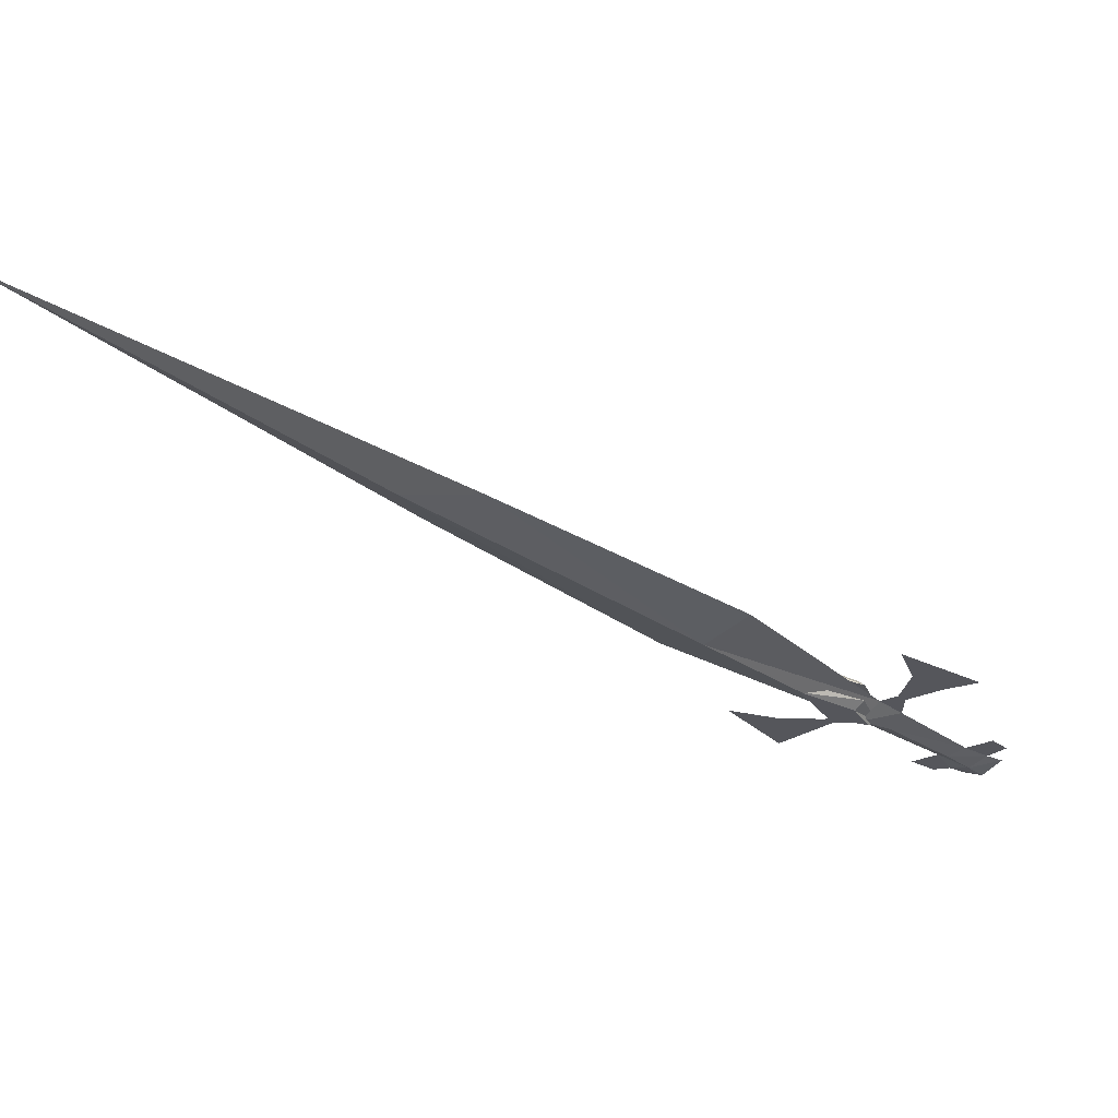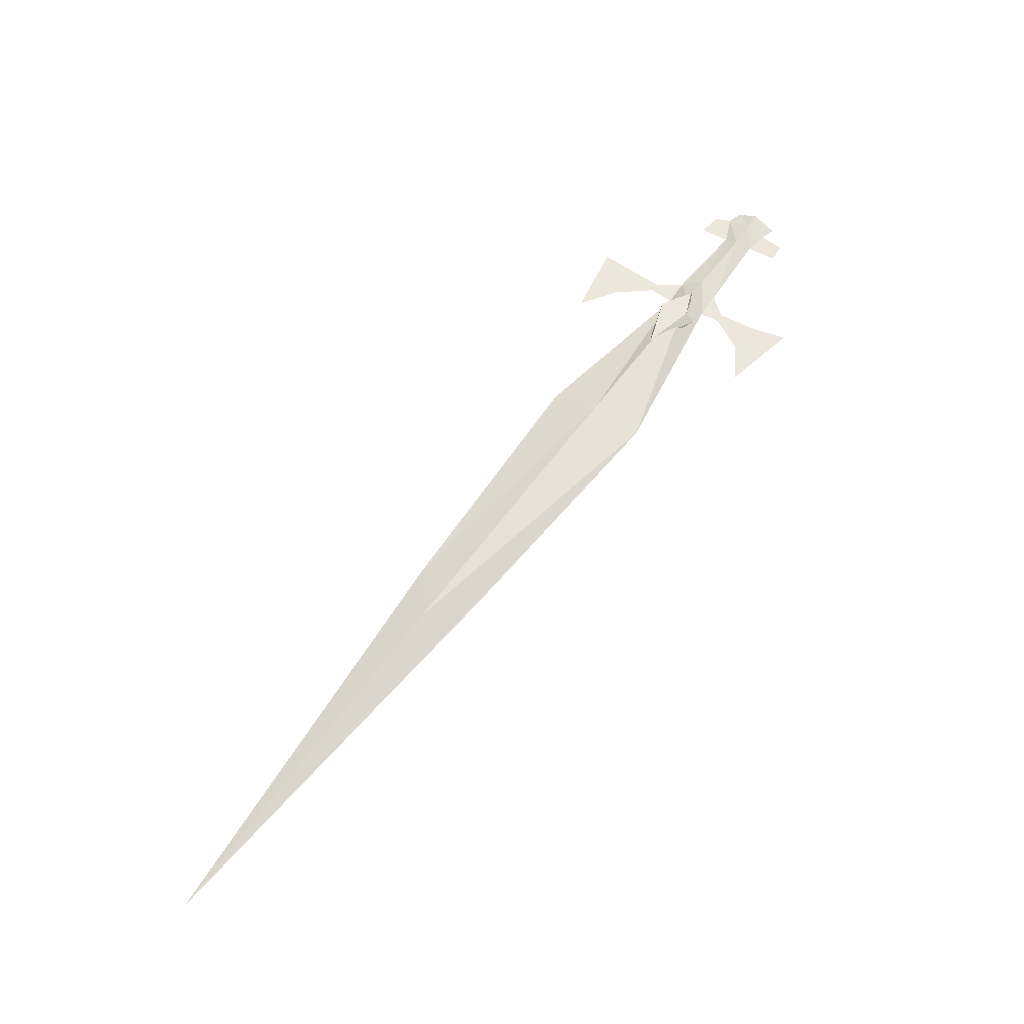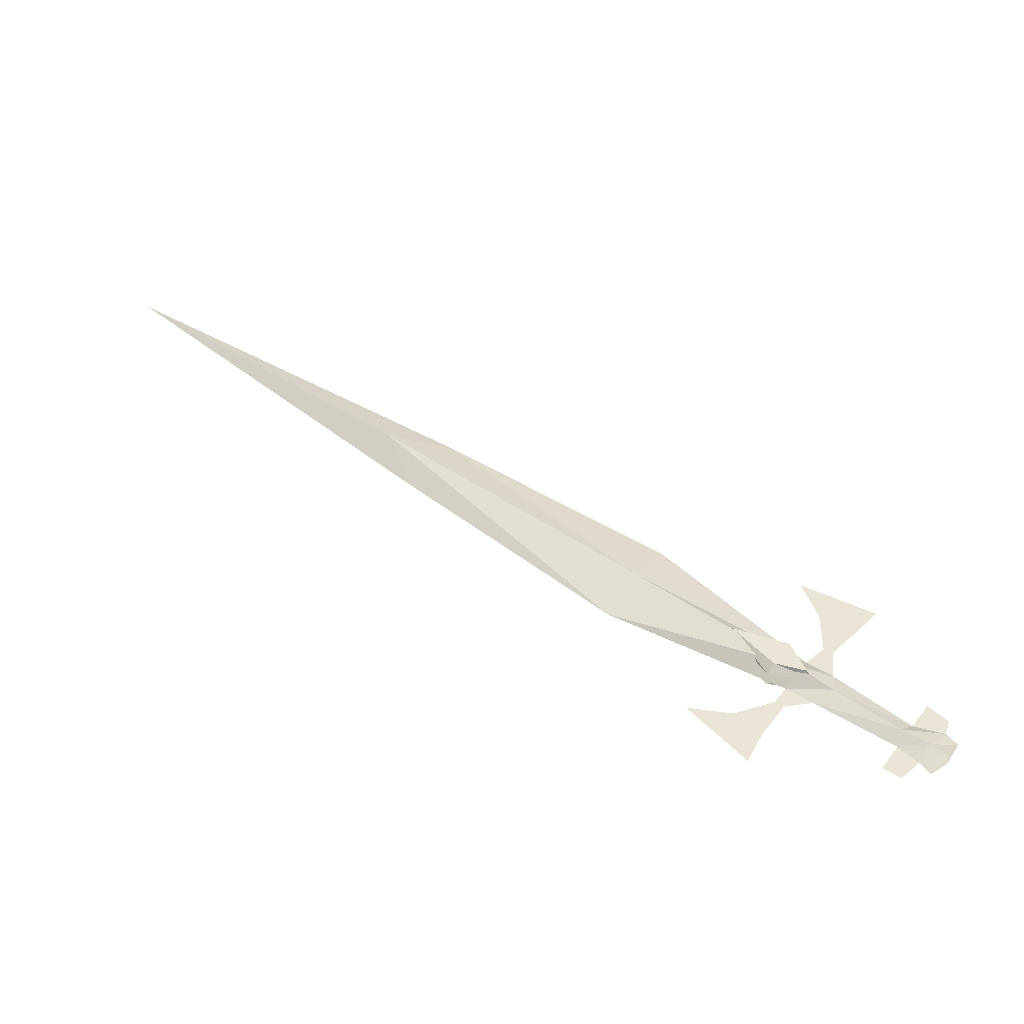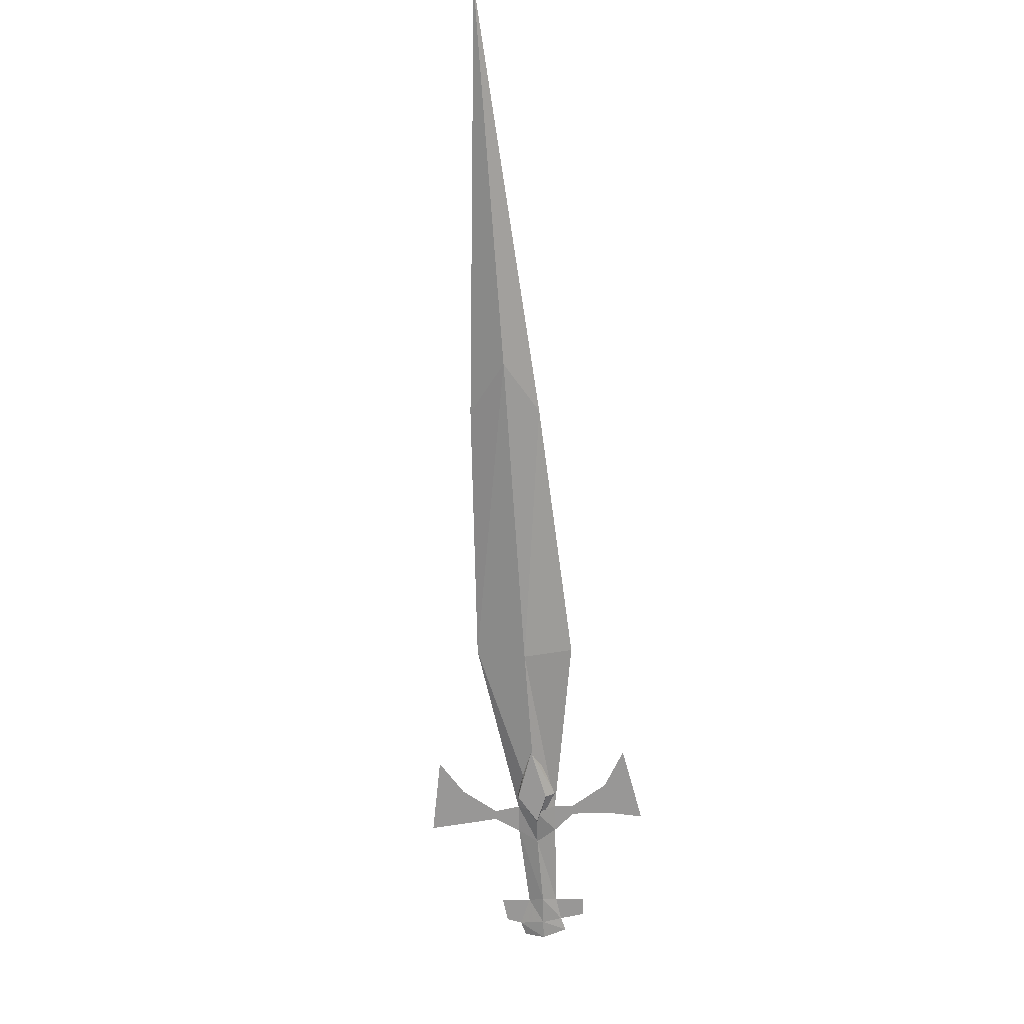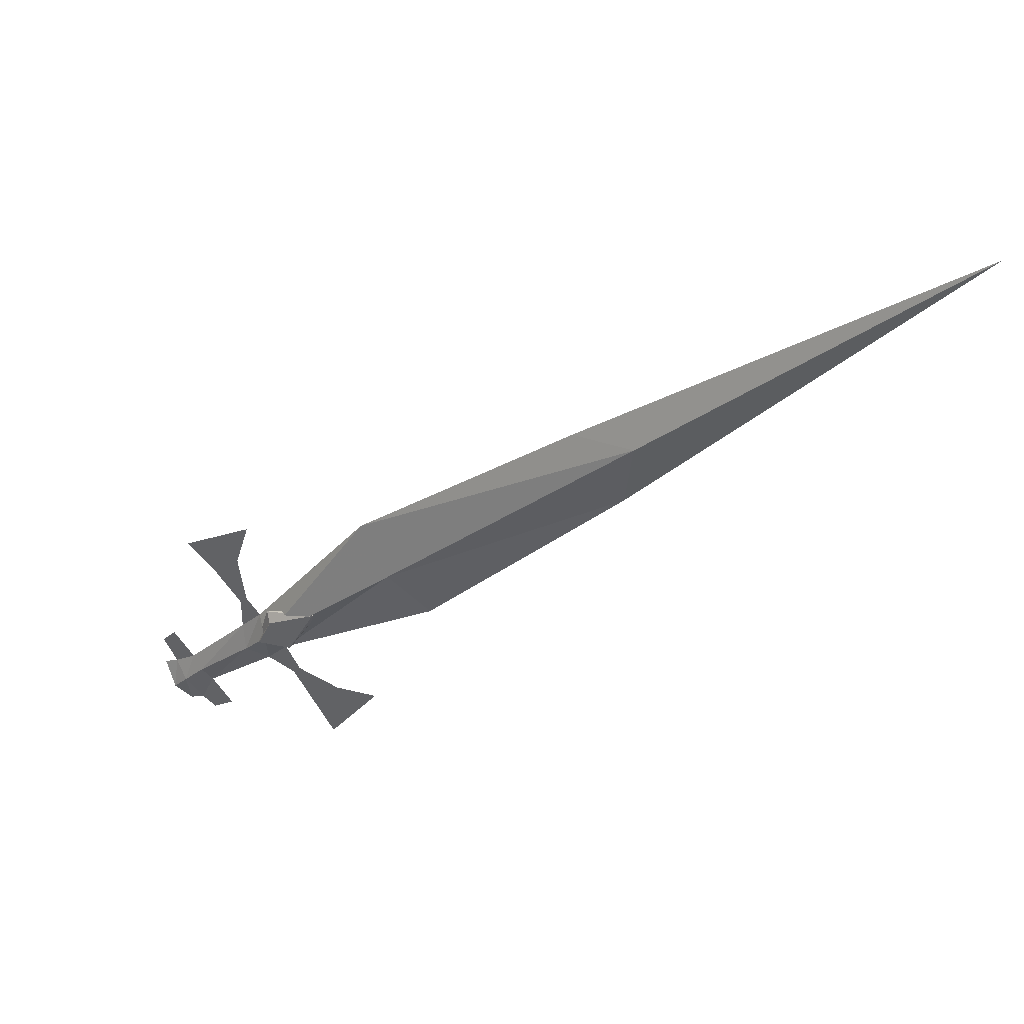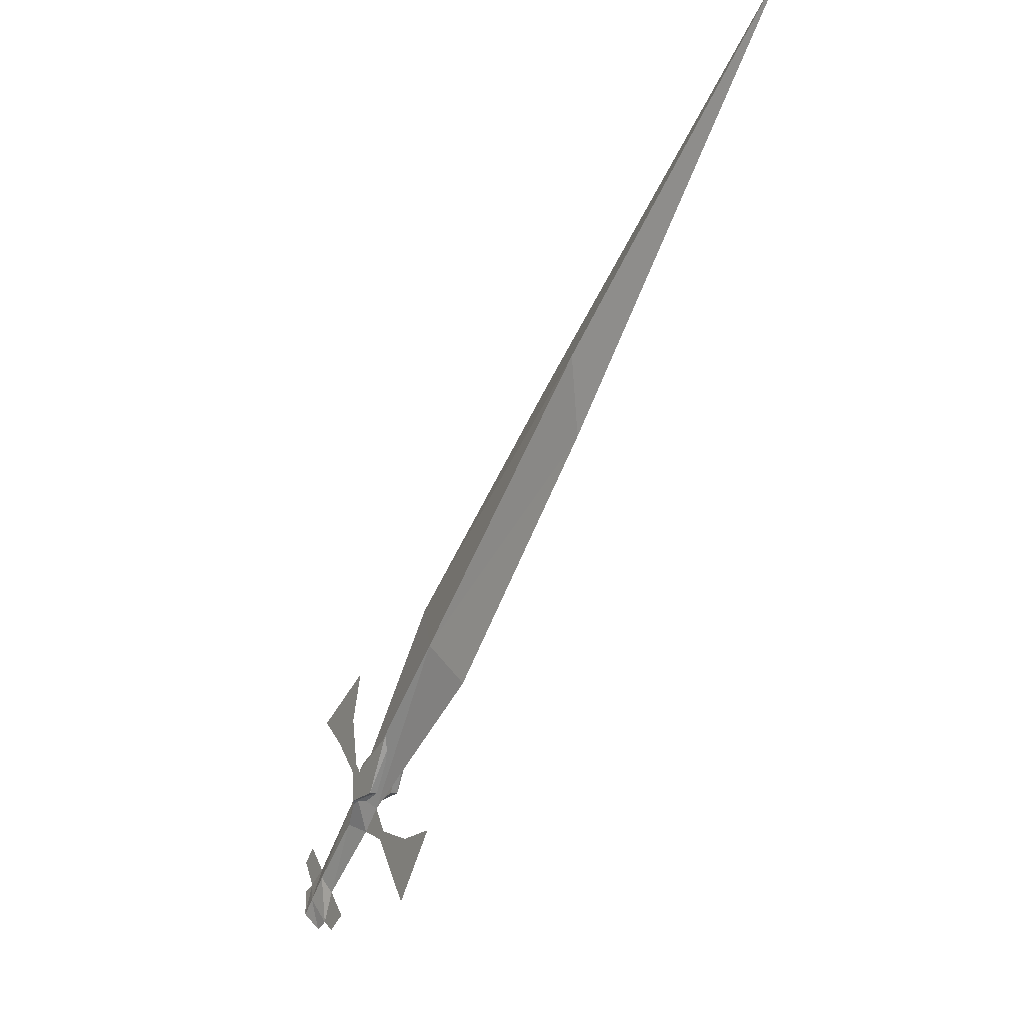
<metadata>
{"format":"obj","ext":"obj","renderer":"f3d","projection":"perspective","resolution":1024,"background":"white","views":[{"elev":63.6,"azim":5.6,"up":"+Z"},{"elev":52.4,"azim":-14.3,"up":"+Y"},{"elev":45.6,"azim":80.6,"up":"+Y"},{"elev":-68.3,"azim":-43.8,"up":"+Y"},{"elev":36.2,"azim":-151.0,"up":"+Z"},{"elev":-8.4,"azim":-120.6,"up":"+Z"}]}
</metadata>
<code>
v 0.3125 -0.02344 -0.2812
v 0.3828 -0.02344 -0.3516
v 0.3672 -0.01562 -0.3594
v 0.3047 -0.01562 -0.3047
v 0.2891 -0.02344 -0.2578
v 0.3125 -0.02344 -0.25
v 0.3047 -0.02344 -0.2422
v 0.2734 -0.03906 -0.2734
v 0.3047 -0.03125 -0.3047
v 0.3672 -0.03125 -0.3594
v 0.4062 -0.02344 -0.3672
v 0.3906 -0.01562 -0.3828
v 0.375 -0.02344 -0.4062
v 0.3594 -0.02344 -0.375
v 0.2812 -0.02344 -0.3125
v 0.2734 -0.007812 -0.2734
v 0.1562 -0.02344 -0.09375
v 0.1172 -0.03906 -0.1328
v 0.07812 -0.02344 -0.1719
v 0.2578 -0.02344 -0.2891
v 0.3906 -0.03125 -0.3828
v 0.4219 -0.02344 -0.375
v 0.4062 -0.01562 -0.3984
v 0.3906 -0.02344 -0.4141
v 0.4062 -0.03125 -0.3984
v 0.3594 -0.02344 -0.4141
v 0.3359 -0.02344 -0.3984
v 0.3125 -0.02344 -0.1953
v 0.3438 -0.02344 -0.2188
v 0.2969 -0.02344 -0.1484
v 0.375 -0.02344 -0.1953
v 0.4062 -0.02344 -0.3281
v 0.4219 -0.02344 -0.3438
v 0.25 -0.02344 -0.3203
v 0.2266 -0.02344 -0.3516
v 0.1953 -0.02344 -0.3203
v 0.2422 -0.02344 -0.3125
v 0.2031 -0.02344 -0.3828
v 0.1484 -0.02344 -0.3125
v 0.1172 -0.007812 -0.1328
v -0.1484 -0.007812 0.1094
v -0.07812 -0.02344 0.09375
v -0.1484 -0.03906 0.1094
v -0.1328 -0.02344 0.03906
v -0.4531 -0.02344 0.3828
v 0.2891 -0.03125 -0.2891
v 0.2734 -0.03125 -0.2422
v 0.2656 -0.03906 -0.25
v 0.2812 -0.03906 -0.2812
v 0.2422 -0.03125 -0.2734
v 0.2422 -0.03906 -0.2734
v 0.2031 -0.03125 -0.2109
v 0.2109 -0.03906 -0.2188
v 0.2656 -0.007812 -0.25
v 0.2734 -0.01562 -0.2422
v 0.2891 -0.01562 -0.2891
v 0.2812 -0.007812 -0.2812
v 0.2422 -0.007812 -0.2734
v 0.2109 -0.007812 -0.2188
v 0.2031 -0.01562 -0.2109
v 0.2422 -0.01562 -0.2734
f 1 2 3
f 1 3 4
f 1 9 2
f 2 9 10
f 3 14 4
f 4 14 15
f 9 15 10
f 10 15 14
f 1 4 5
f 1 5 6
f 1 6 7
f 1 7 5
f 1 5 8
f 1 8 9
f 2 10 11
f 2 11 12
f 2 12 3
f 3 12 13
f 3 13 14
f 4 15 16
f 4 16 5
f 8 20 9
f 9 20 15
f 10 14 21
f 10 21 11
f 11 21 22
f 11 22 23
f 11 23 12
f 12 23 24
f 12 24 13
f 13 24 25
f 13 25 21
f 13 21 14
f 13 14 26
f 13 26 27
f 13 27 14
f 14 27 26
f 7 28 29
f 7 29 6
f 7 6 5
f 28 30 31
f 28 31 29
f 28 29 30
f 30 29 31
f 2 32 33
f 2 33 11
f 2 11 32
f 32 11 33
f 34 35 36
f 34 36 37
f 34 37 15
f 34 15 20
f 34 20 37
f 34 37 35
f 35 37 36
f 35 36 38
f 35 38 39
f 35 39 36
f 36 39 38
f 15 37 20
f 15 20 16
f 6 29 28
f 6 28 7
f 22 21 25
f 5 16 17
f 5 17 18
f 5 18 8
f 8 18 19
f 8 19 20
f 16 20 40
f 16 40 17
f 17 40 41
f 17 41 42
f 17 42 18
f 18 42 43
f 18 43 19
f 19 43 44
f 19 44 40
f 19 40 20
f 43 42 45
f 43 45 44
f 44 45 41
f 44 41 40
f 45 42 41
f 46 47 48
f 46 48 49
f 54 55 56
f 54 56 57
f 46 49 50
f 50 49 51
f 52 53 47
f 47 53 48
f 54 59 55
f 55 59 60
f 61 58 57
f 61 57 56
f 50 51 52
f 52 51 53
f 60 59 58
f 60 58 61
f 48 53 51
f 48 51 49
f 54 57 58
f 54 58 59

</code>
